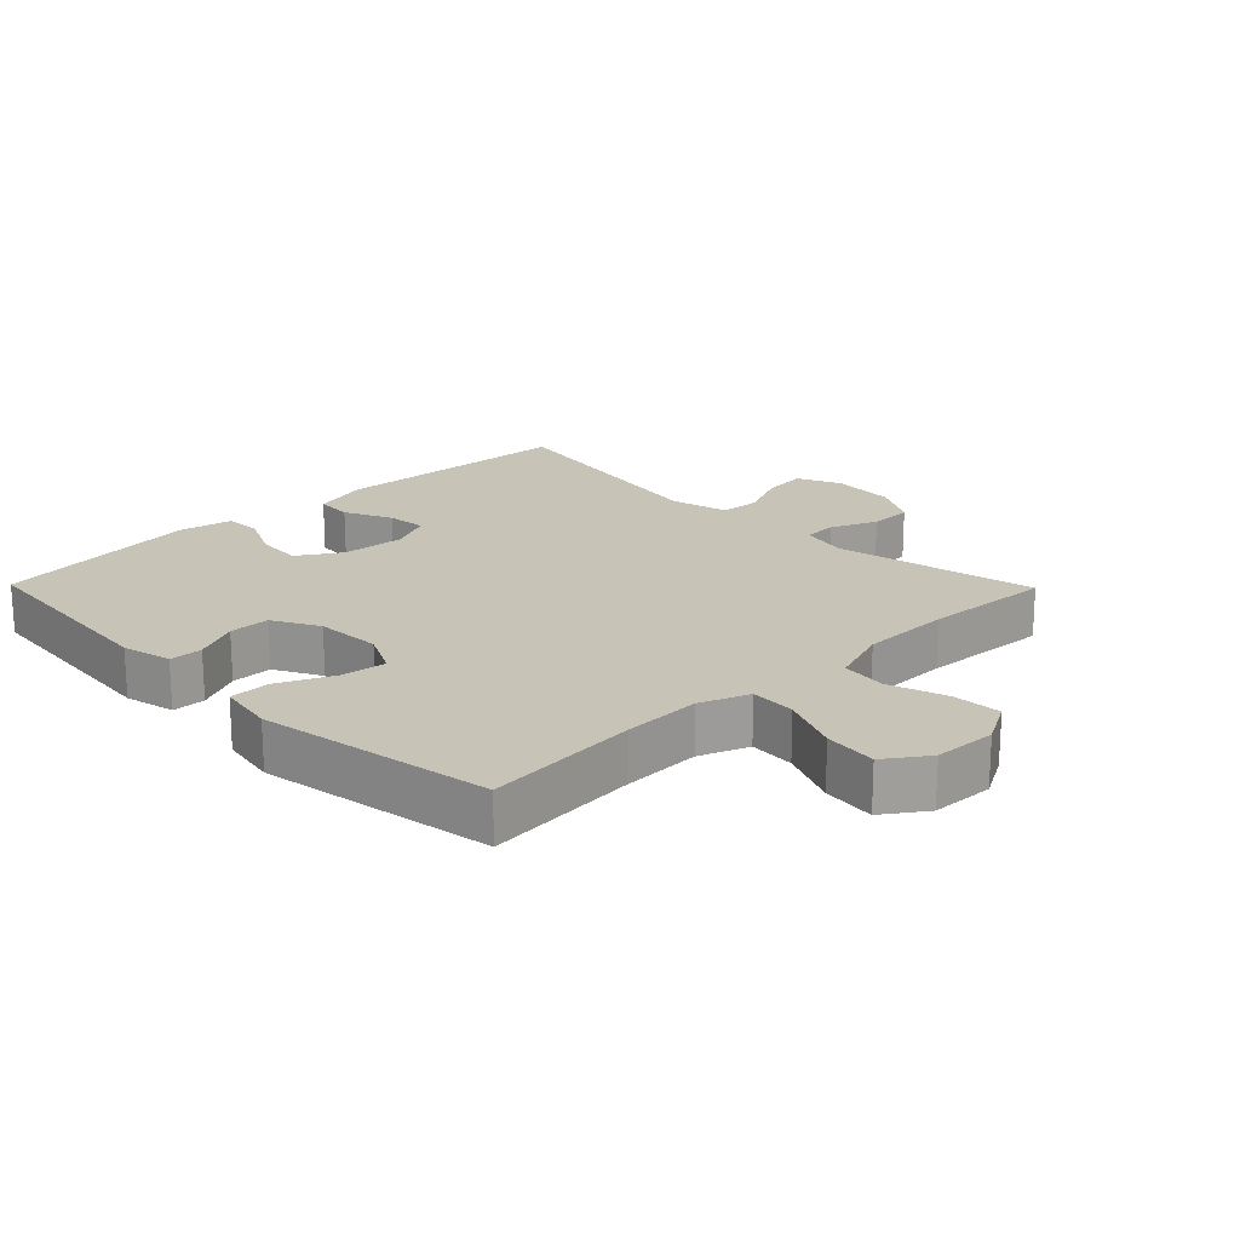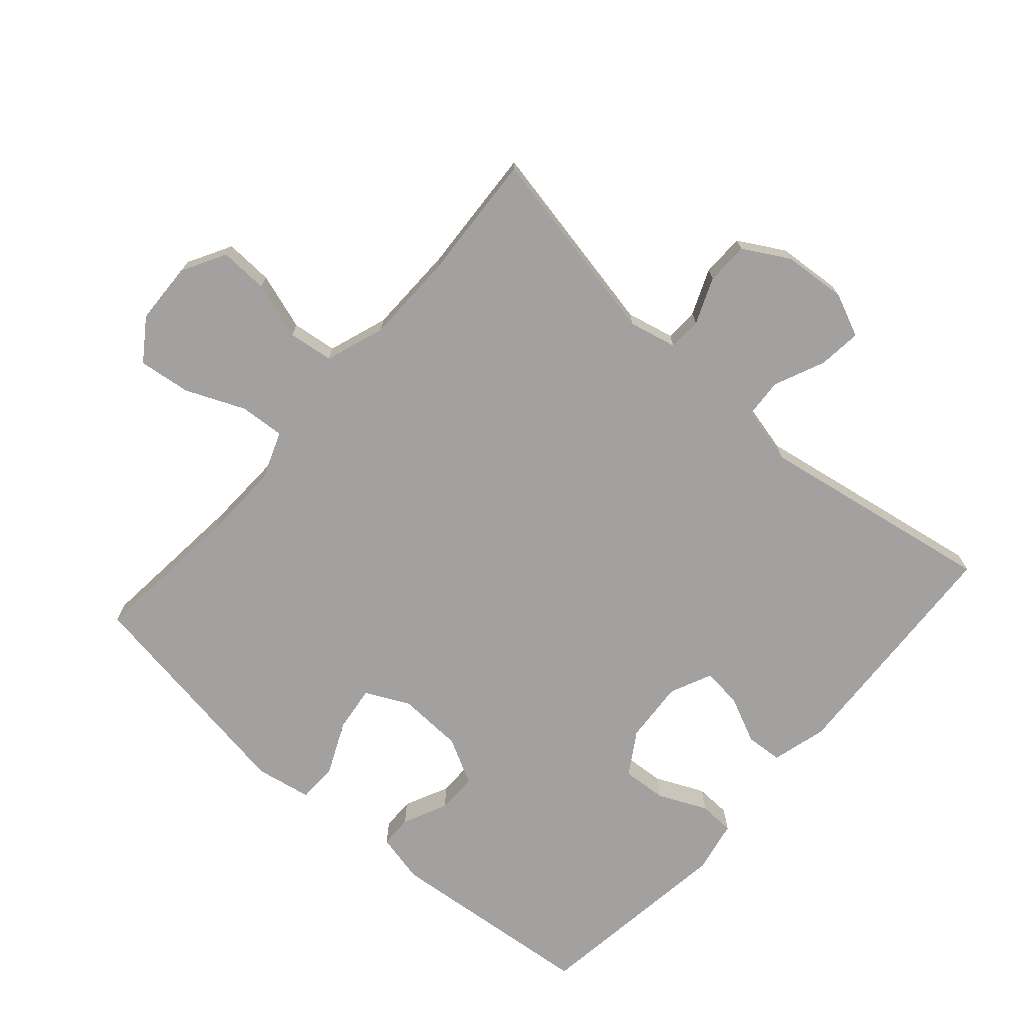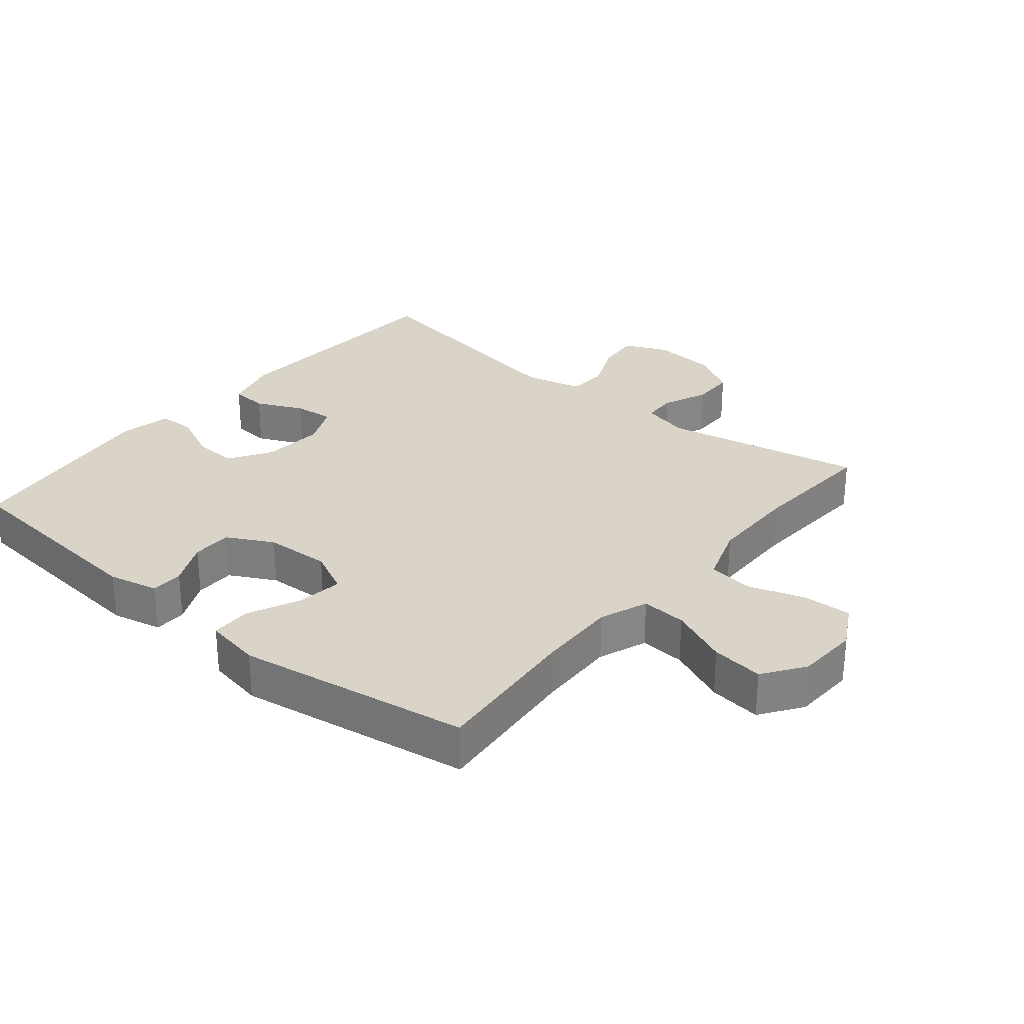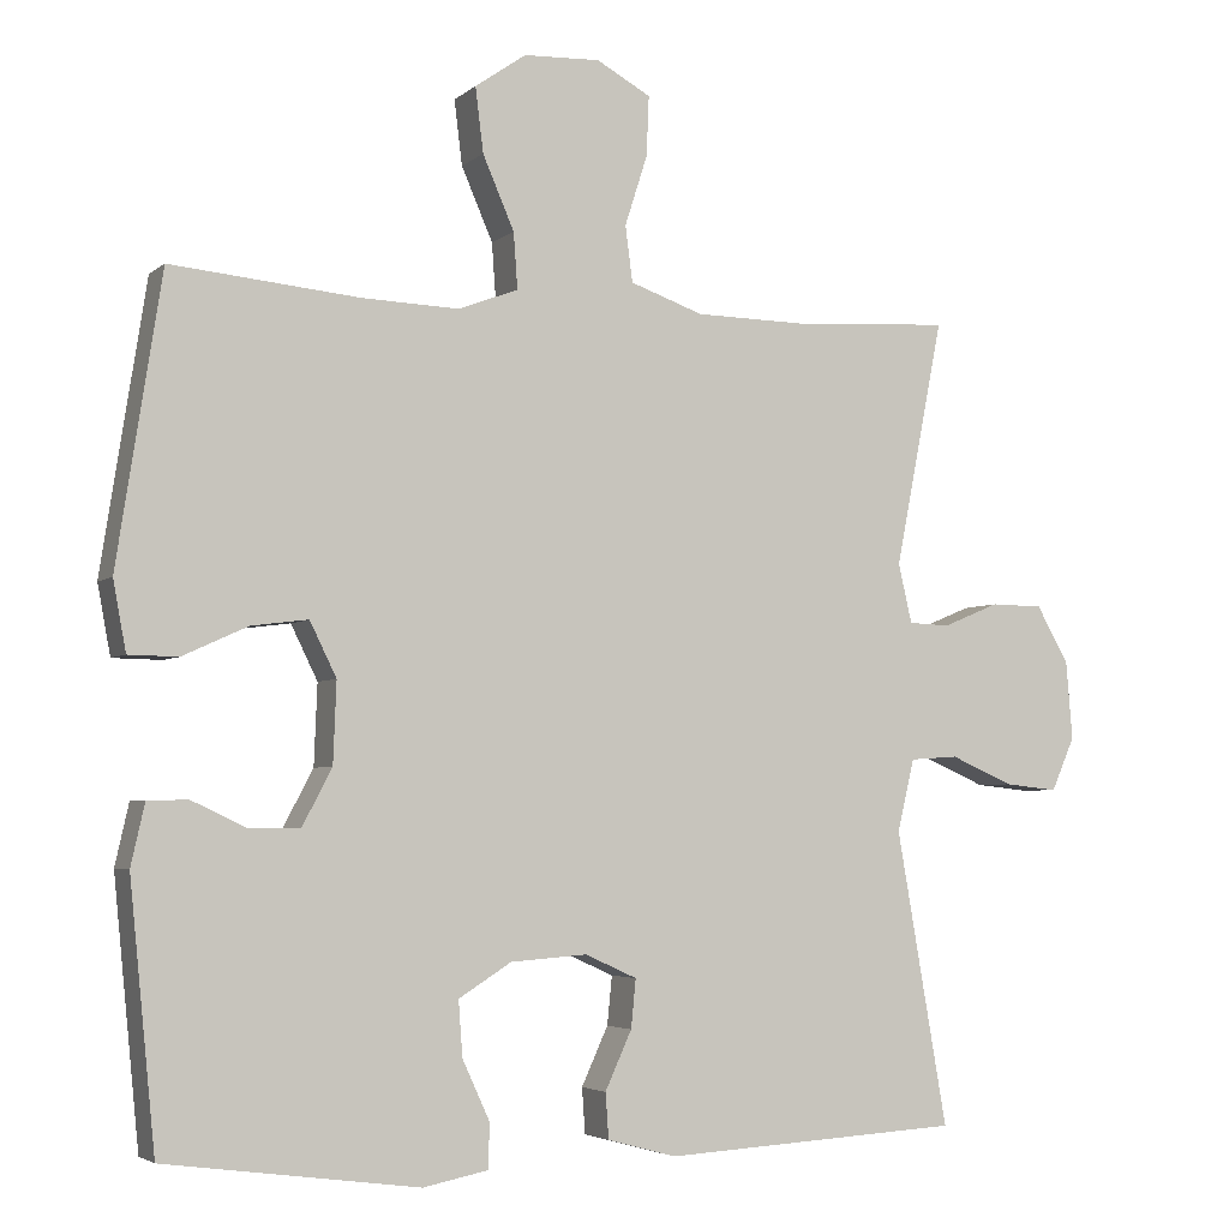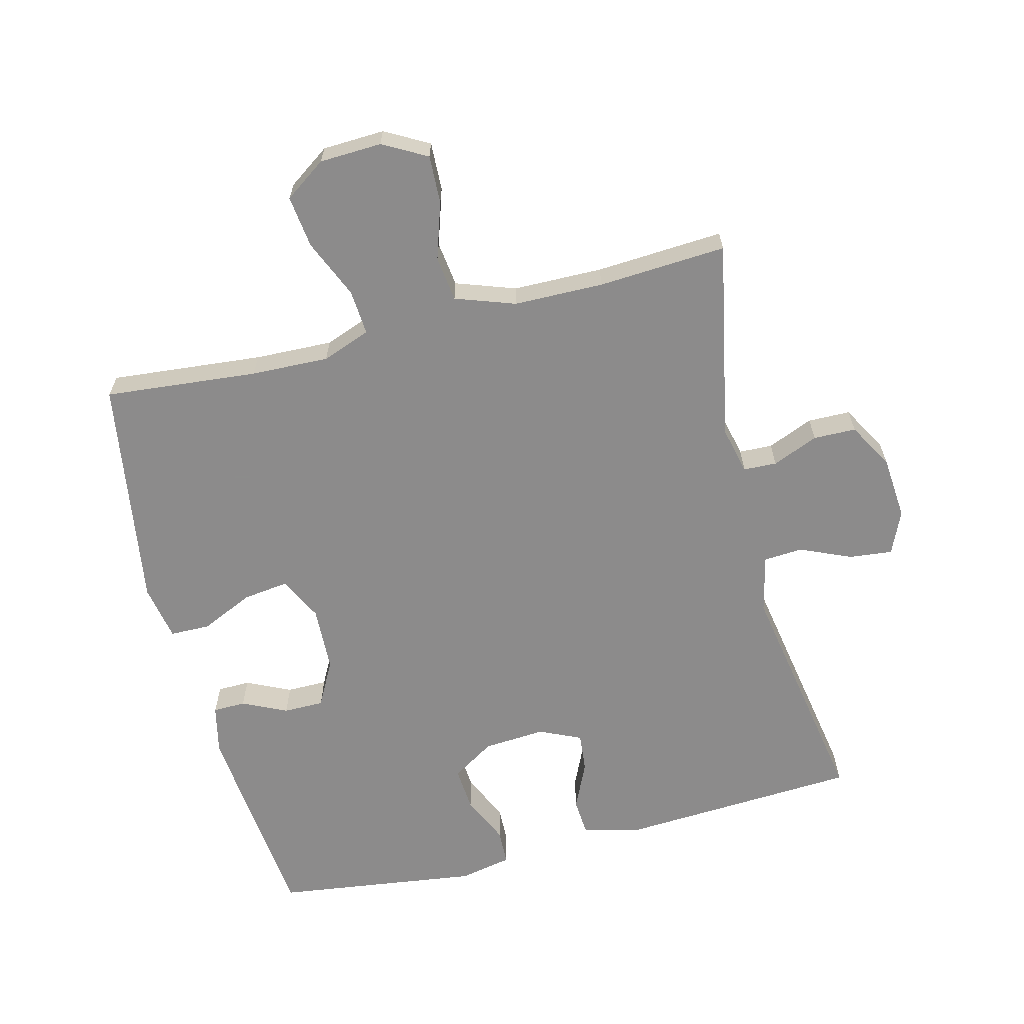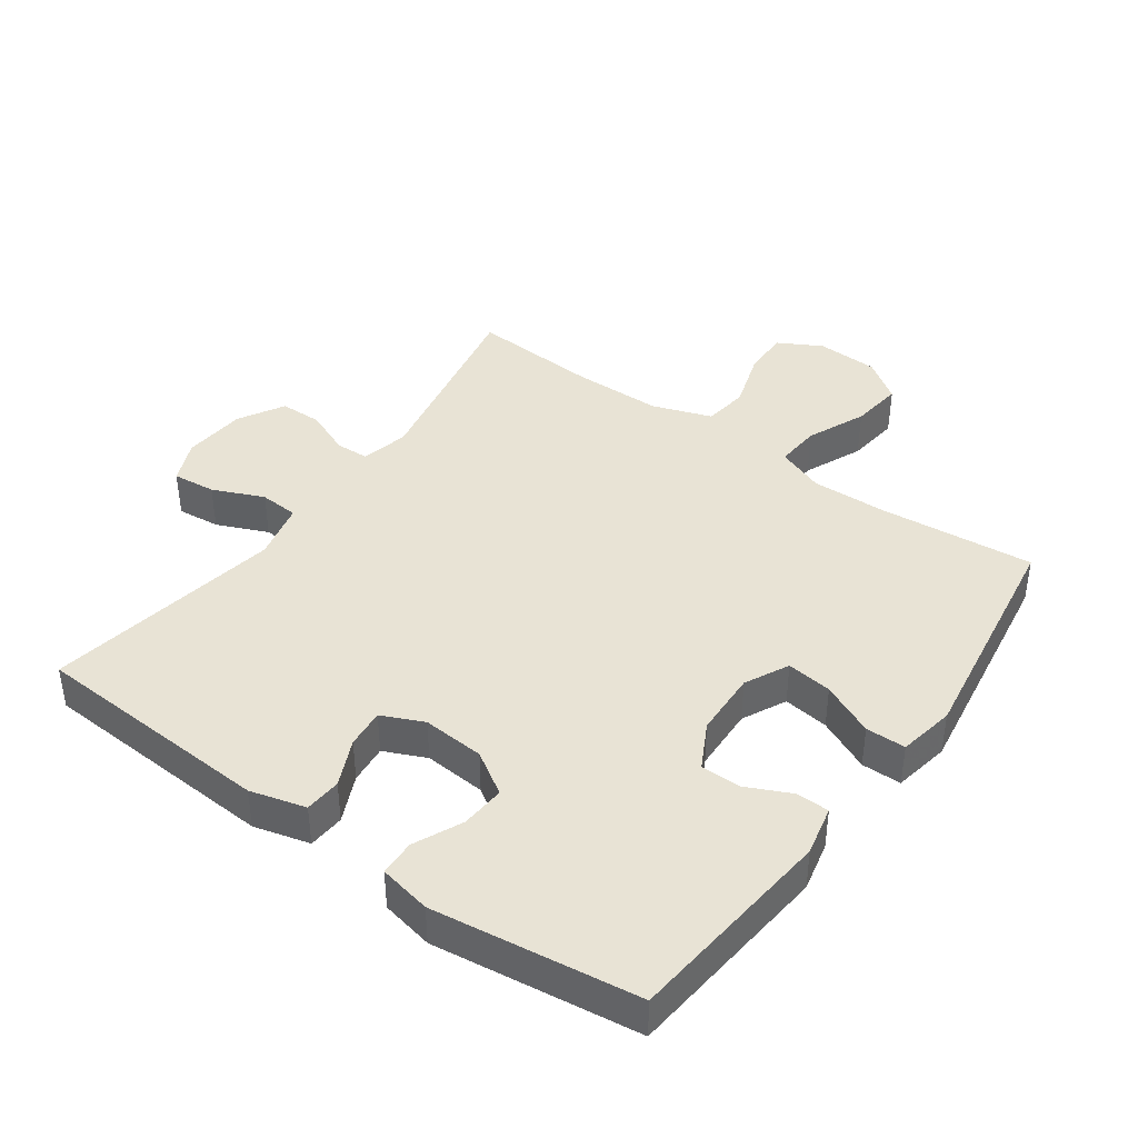
<metadata>
{"format":"obj","ext":"obj","renderer":"f3d","projection":"perspective","resolution":1024,"background":"white","views":[{"elev":19.6,"azim":-44.4,"up":"+Y"},{"elev":-72.3,"azim":48.6,"up":"+Y"},{"elev":28.8,"azim":-50.4,"up":"+Y"},{"elev":-4.1,"azim":-23.9,"up":"+Z"},{"elev":-64.0,"azim":14.2,"up":"+Y"},{"elev":41.1,"azim":-144.3,"up":"+Y"}]}
</metadata>
<code>
v -0.5 0.07 0.5
v -0.266 0.07 0.478
v -0.147 0.07 0.474
v -0.073 0.07 0.502
v -0.078 0.07 0.571
v -0.117 0.07 0.661
v -0.127 0.07 0.741
v -0.064 0.07 0.785
v 0.031 0.07 0.789
v 0.098 0.07 0.752
v 0.095 0.07 0.678
v 0.067 0.07 0.591
v 0.076 0.07 0.522
v 0.167 0.07 0.49
v 0.304 0.07 0.488
v 0.5 0.07 0.5
v 0.44 0.07 0.195
v 0.457 0.07 0.122
v 0.508 0.07 0.12
v 0.578 0.07 0.149
v 0.643 0.07 0.148
v 0.683 0.07 0.078
v 0.691 0.07 -0.019
v 0.662 0.07 -0.085
v 0.596 0.07 -0.078
v 0.518 0.07 -0.044
v 0.458 0.07 -0.048
v 0.437 0.07 -0.137
v 0.5 0.07 -0.5
v 0.13 0.07 -0.521
v 0.045 0.07 -0.498
v 0.041 0.07 -0.442
v 0.074 0.07 -0.37
v 0.08 0.07 -0.31
v 0.016 0.07 -0.281
v -0.079 0.07 -0.288
v -0.144 0.07 -0.329
v -0.139 0.07 -0.397
v -0.105 0.07 -0.471
v -0.107 0.07 -0.526
v -0.187 0.07 -0.542
v -0.5 0.07 -0.5
v -0.532 0.07 -0.178
v -0.515 0.07 -0.102
v -0.465 0.07 -0.101
v -0.397 0.07 -0.133
v -0.335 0.07 -0.133
v -0.298 0.07 -0.063
v -0.294 0.07 0.037
v -0.327 0.07 0.104
v -0.397 0.07 0.095
v -0.478 0.07 0.058
v -0.539 0.07 0.059
v -0.555 0.07 0.145
v -0.5 0 0.5
v -0.266 0 0.478
v -0.147 0 0.474
v -0.073 0 0.502
v -0.078 0 0.571
v -0.117 0 0.661
v -0.127 0 0.741
v -0.064 0 0.785
v 0.031 0 0.789
v 0.098 0 0.752
v 0.095 0 0.678
v 0.067 0 0.591
v 0.076 0 0.522
v 0.167 0 0.49
v 0.304 0 0.488
v 0.5 0 0.5
v 0.44 0 0.195
v 0.457 0 0.122
v 0.508 0 0.12
v 0.578 0 0.149
v 0.643 0 0.148
v 0.683 0 0.078
v 0.691 0 -0.019
v 0.662 0 -0.085
v 0.596 0 -0.078
v 0.518 0 -0.044
v 0.458 0 -0.048
v 0.437 0 -0.137
v 0.5 0 -0.5
v 0.13 0 -0.521
v 0.045 0 -0.498
v 0.041 0 -0.442
v 0.074 0 -0.37
v 0.08 0 -0.31
v 0.016 0 -0.281
v -0.079 0 -0.288
v -0.144 0 -0.329
v -0.139 0 -0.397
v -0.105 0 -0.471
v -0.107 0 -0.526
v -0.187 0 -0.542
v -0.5 0 -0.5
v -0.532 0 -0.178
v -0.515 0 -0.102
v -0.465 0 -0.101
v -0.397 0 -0.133
v -0.335 0 -0.133
v -0.298 0 -0.063
v -0.294 0 0.037
v -0.327 0 0.104
v -0.397 0 0.095
v -0.478 0 0.058
v -0.539 0 0.059
v -0.555 0 0.145
f 54 1 2
f 53 54 2
f 52 53 2
f 51 52 2
f 50 51 2 3
f 49 50 3 4
f 48 49 4
f 44 45 46
f 43 44 46
f 42 43 46
f 41 42 46
f 40 41 46
f 39 40 46
f 38 39 46
f 37 38 46 47
f 36 37 47 48
f 31 32 33
f 30 31 33
f 29 30 33
f 28 29 33
f 27 28 33 34
f 24 25 26
f 23 24 26
f 22 23 26
f 21 22 26
f 20 21 26
f 19 20 26
f 18 19 26 27
f 27 34 35
f 18 27 35
f 17 18 35
f 10 11 12
f 9 10 12
f 8 9 12
f 7 8 12
f 6 7 12
f 5 6 12
f 4 5 12 13
f 48 4 13 14
f 35 36 48
f 17 35 48
f 16 17 48
f 15 16 48
f 14 15 48
f 56 55 108
f 56 108 107
f 56 107 106
f 56 106 105
f 57 56 105 104
f 58 57 104 103
f 58 103 102
f 100 99 98
f 100 98 97
f 100 97 96
f 100 96 95
f 100 95 94
f 100 94 93
f 100 93 92
f 101 100 92 91
f 102 101 91 90
f 87 86 85
f 87 85 84
f 87 84 83
f 87 83 82
f 88 87 82 81
f 80 79 78
f 80 78 77
f 80 77 76
f 80 76 75
f 80 75 74
f 80 74 73
f 81 80 73 72
f 89 88 81
f 89 81 72
f 89 72 71
f 66 65 64
f 66 64 63
f 66 63 62
f 66 62 61
f 66 61 60
f 66 60 59
f 67 66 59 58
f 68 67 58 102
f 102 90 89
f 102 89 71
f 102 71 70
f 102 70 69
f 102 69 68
f 1 55 56 2
f 2 56 57 3
f 3 57 58 4
f 4 58 59 5
f 5 59 60 6
f 6 60 61 7
f 7 61 62 8
f 8 62 63 9
f 9 63 64 10
f 10 64 65 11
f 11 65 66 12
f 12 66 67 13
f 13 67 68 14
f 14 68 69 15
f 15 69 70 16
f 16 70 71 17
f 17 71 72 18
f 18 72 73 19
f 19 73 74 20
f 20 74 75 21
f 21 75 76 22
f 22 76 77 23
f 23 77 78 24
f 24 78 79 25
f 25 79 80 26
f 26 80 81 27
f 27 81 82 28
f 28 82 83 29
f 29 83 84 30
f 30 84 85 31
f 31 85 86 32
f 32 86 87 33
f 33 87 88 34
f 34 88 89 35
f 35 89 90 36
f 36 90 91 37
f 37 91 92 38
f 38 92 93 39
f 39 93 94 40
f 40 94 95 41
f 41 95 96 42
f 42 96 97 43
f 43 97 98 44
f 44 98 99 45
f 45 99 100 46
f 46 100 101 47
f 47 101 102 48
f 48 102 103 49
f 49 103 104 50
f 50 104 105 51
f 51 105 106 52
f 52 106 107 53
f 53 107 108 54
f 54 108 55 1

</code>
